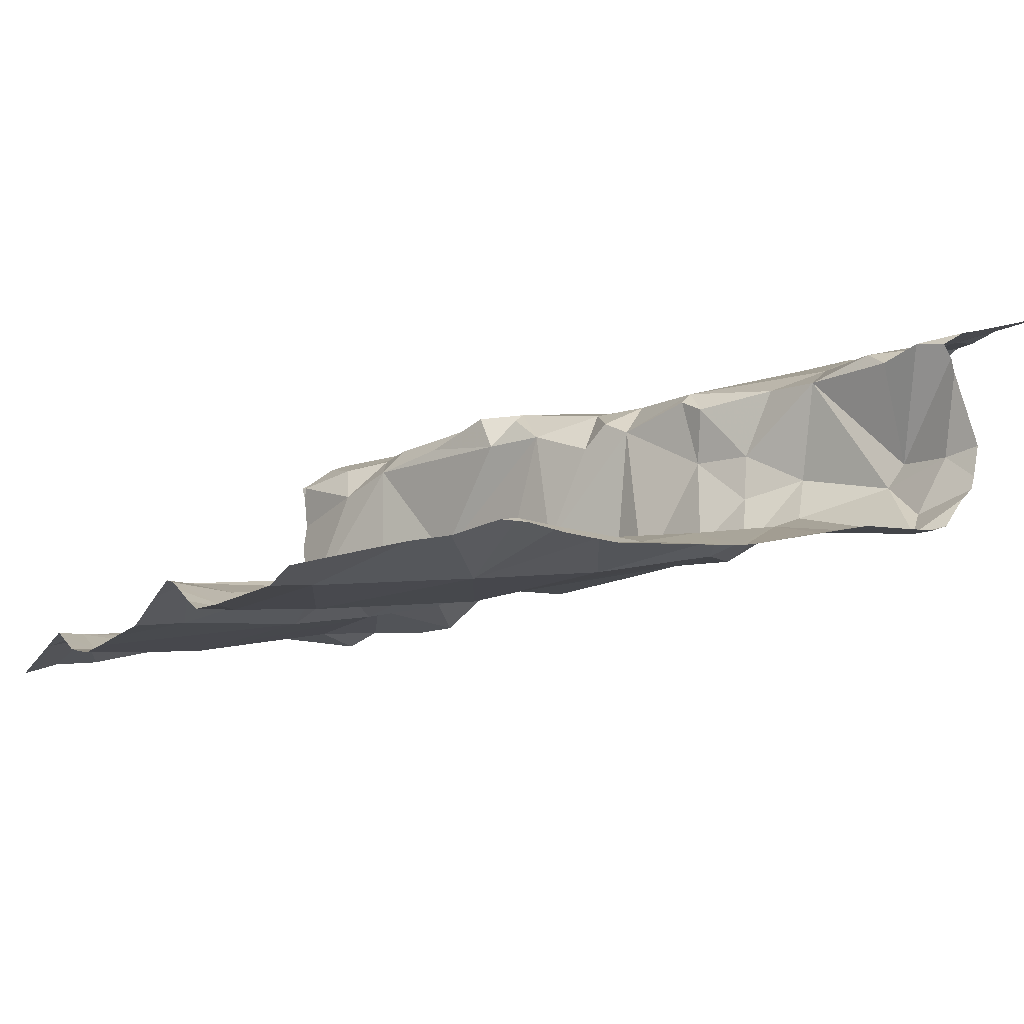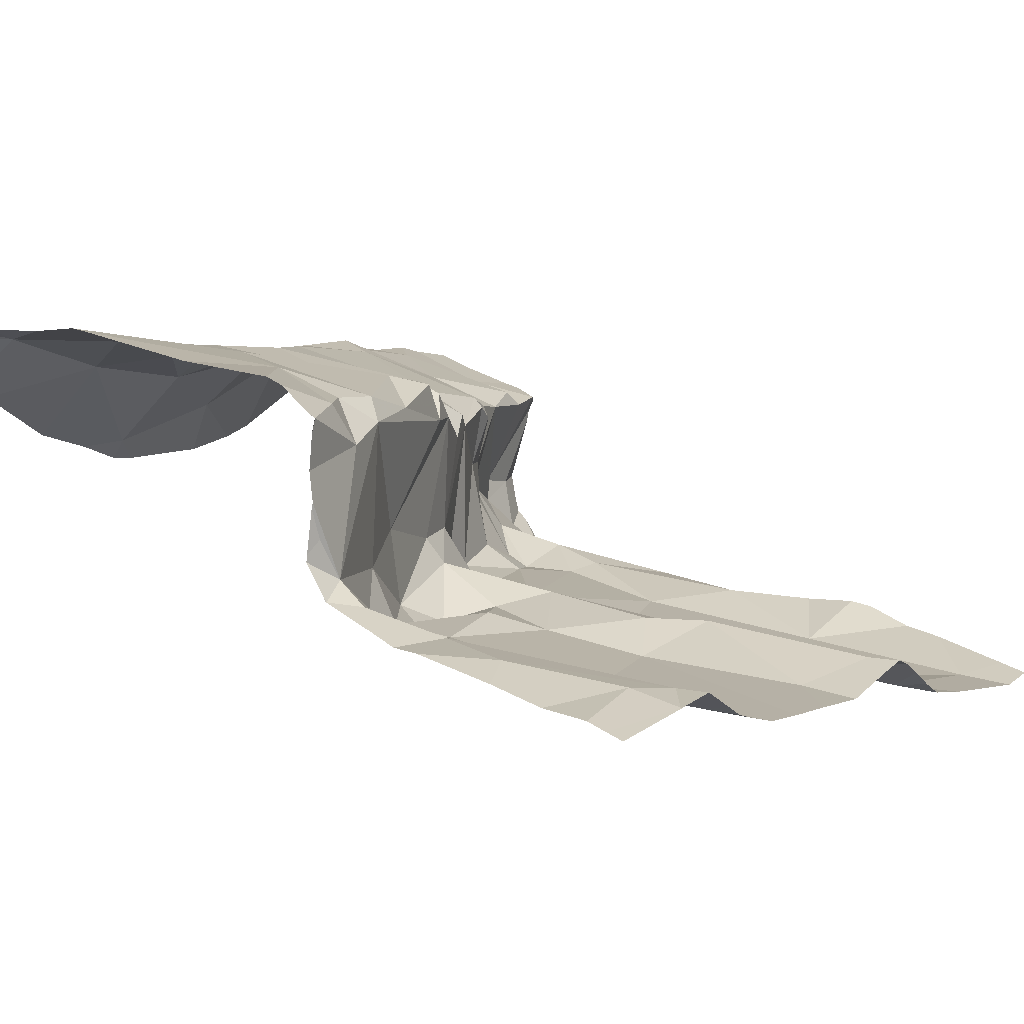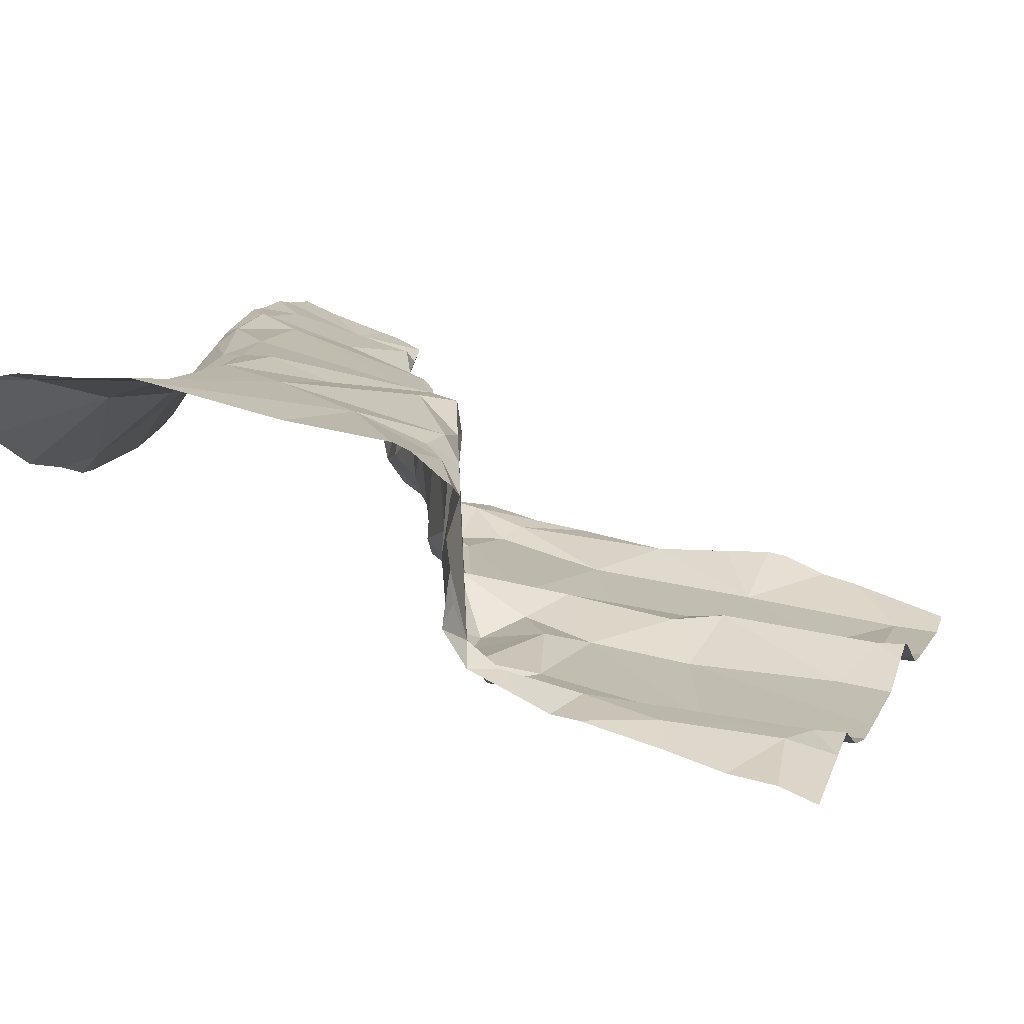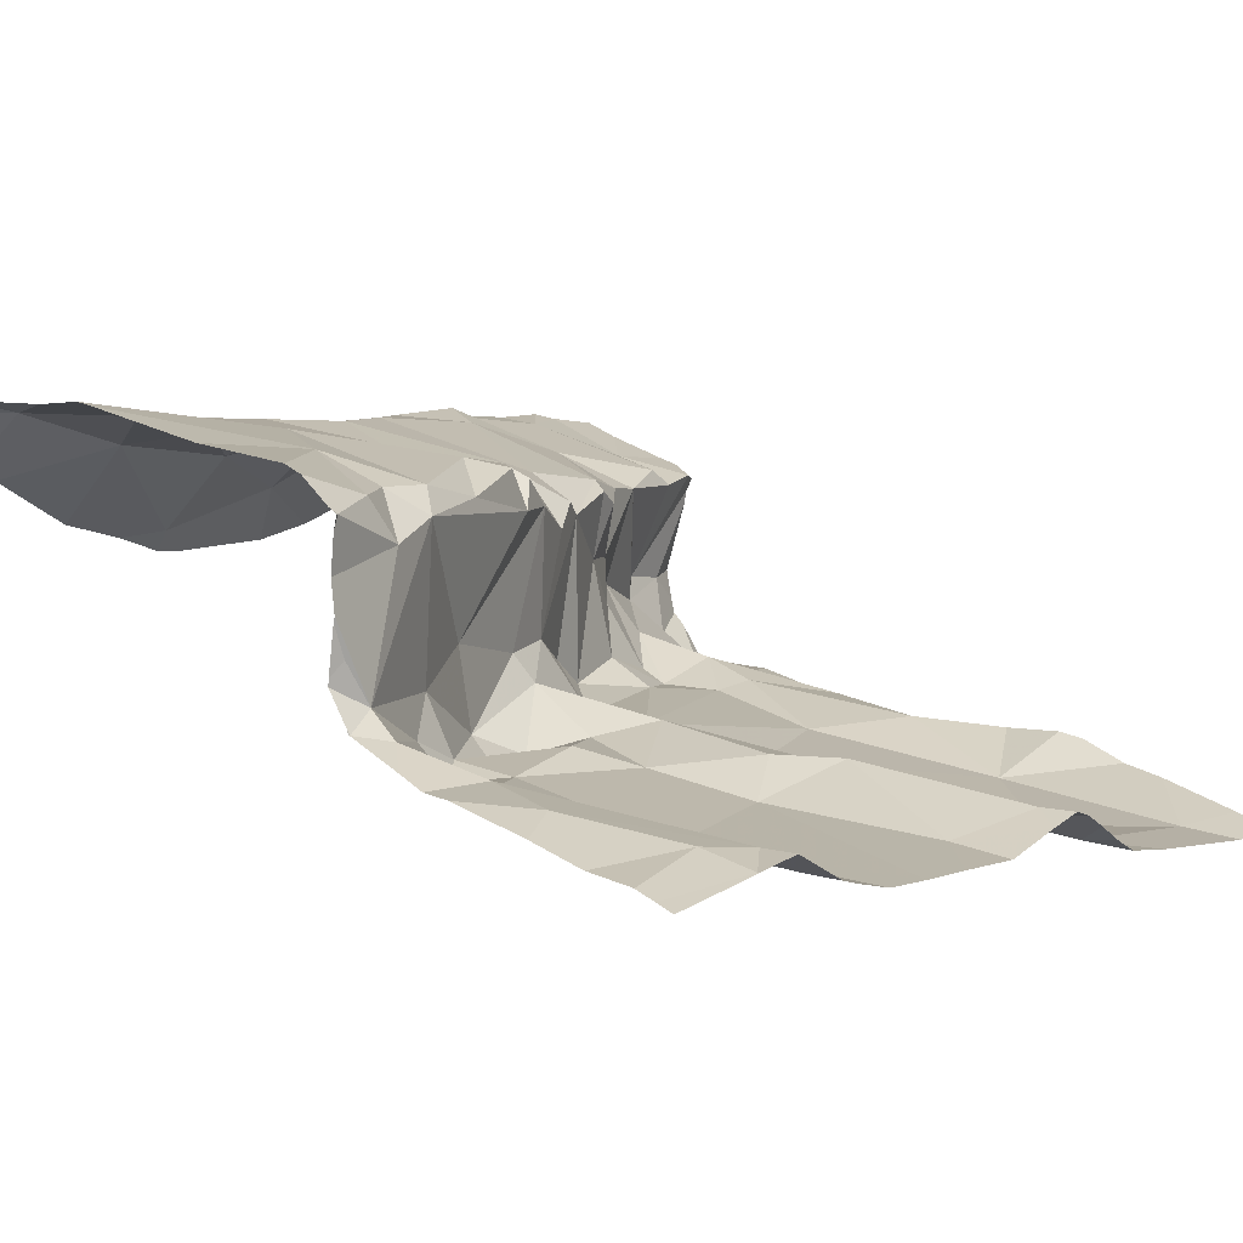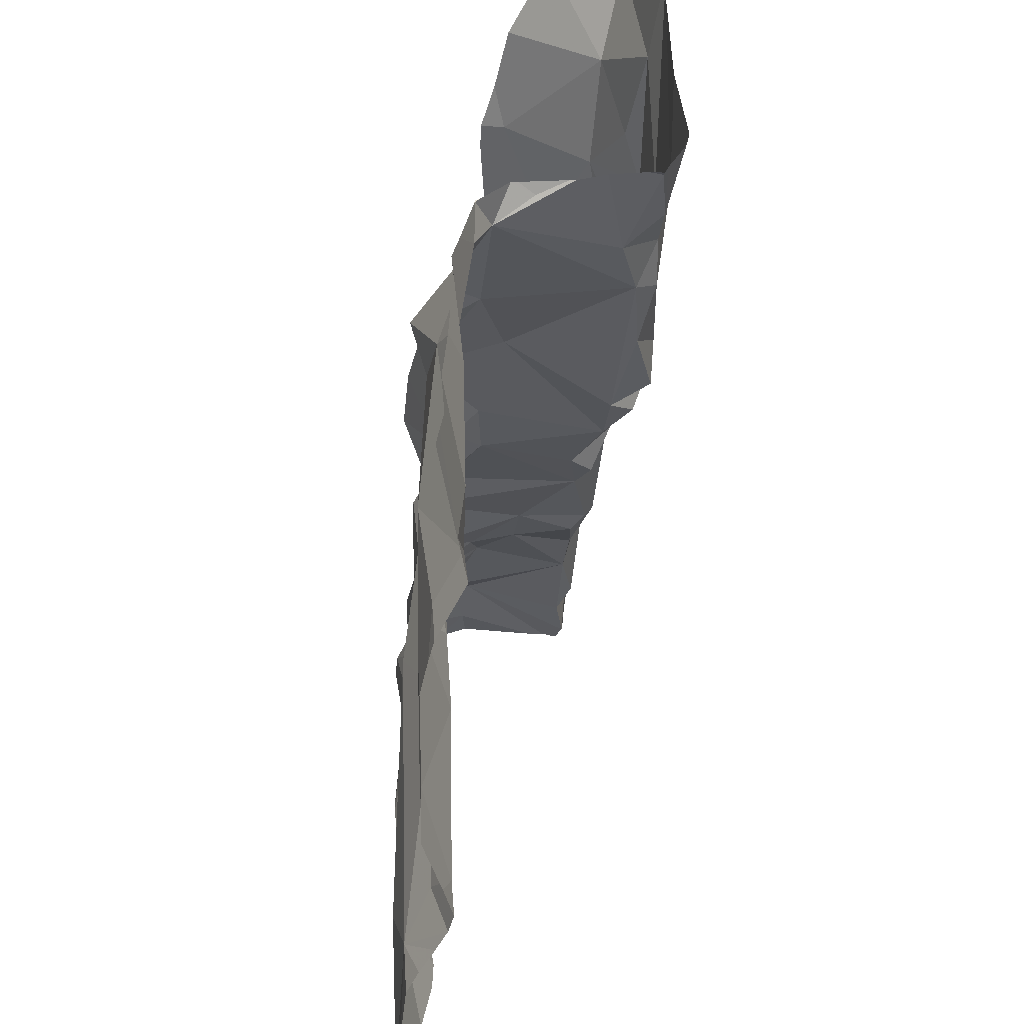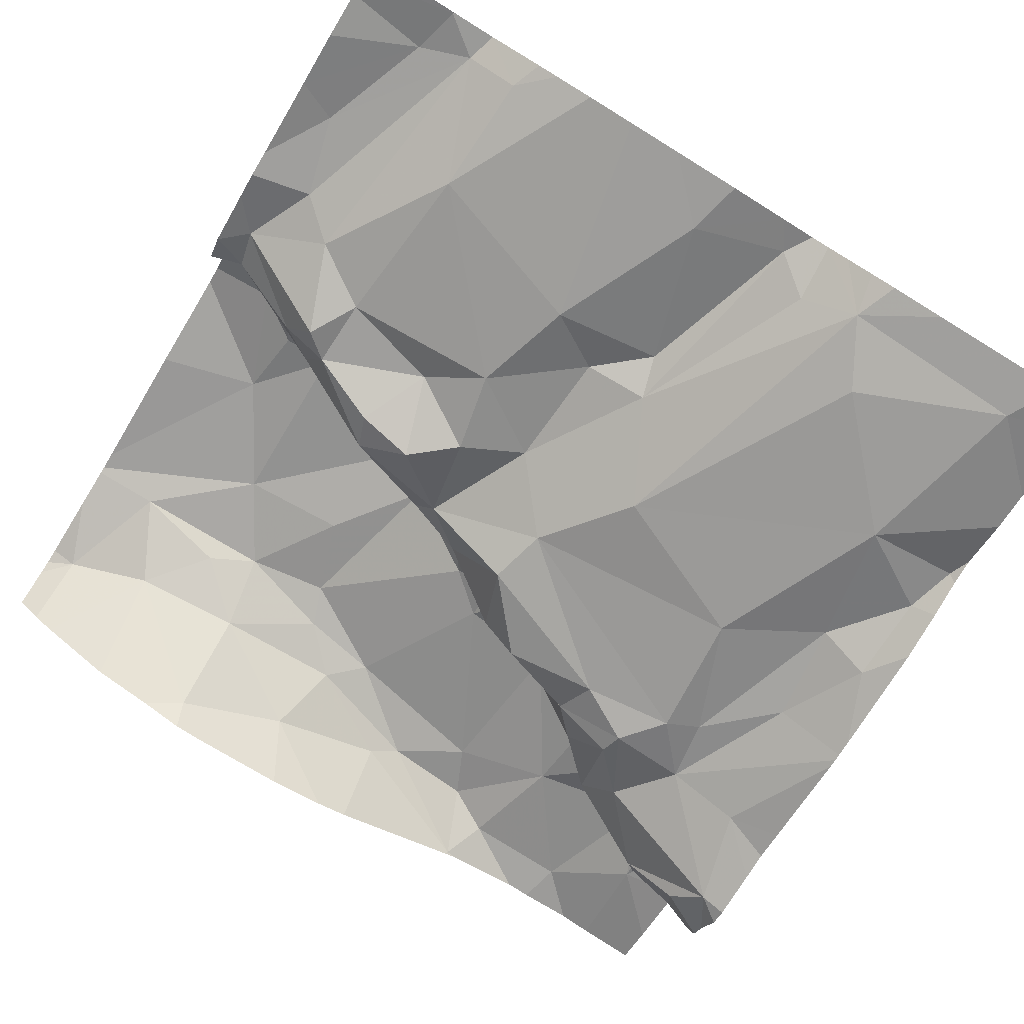
<metadata>
{"format":"obj","ext":"obj","renderer":"f3d","projection":"perspective","resolution":1024,"background":"white","views":[{"elev":-14.5,"azim":-26.9,"up":"+Z"},{"elev":4.6,"azim":-144.0,"up":"+Z"},{"elev":12.5,"azim":-161.9,"up":"+Z"},{"elev":5.5,"azim":-138.5,"up":"+Z"},{"elev":38.9,"azim":-101.8,"up":"+Y"},{"elev":-79.7,"azim":-121.6,"up":"+Z"}]}
</metadata>
<code>
v -63.72 297.6 501.9
v -63.75 297.5 501.9
v -62.83 298.1 502.2
v -63.36 297.7 502
v -63.39 297.7 502
v -63.44 297.8 502
v -63.41 298.1 502
v -63.41 298.1 502
v -62.83 297.4 502.3
v -63.53 298.1 502
v -63.4 297.2 502
v -63.29 297.2 502
v -63.38 297.2 502
v -63.21 297.3 502
v -63.73 298 502
v -63.75 298 502
v -63.78 298 501.9
v -63.73 297.4 501.9
v -63.73 297.2 501.9
v -63.32 297.8 502
v -63.29 297.8 502
v -63.27 297.7 502
v -63.72 297.5 501.9
v -62.83 297.7 502.2
v -62.83 297.4 502.3
v -62.83 297.8 502.2
v -63.31 297.6 502
v -63.25 297.6 502
v -63.18 297.4 502
v -63.17 297.5 502
v -63.41 297.8 502
v -63.33 297.9 502
v -63.34 297.9 502.1
v -63.36 297.9 502
v -63.61 298.1 502
v -63.62 297.9 501.9
v -63.44 297.9 502
v -62.83 297.8 502.2
v -63.2 297.3 502
v -63.14 297.3 502
v -63.52 297.7 502
v -63.57 297.6 502
v -63.56 297.7 501.9
v -63.38 298 502
v -62.83 297.6 502.2
v -63.52 297.6 502
v -62.83 297.5 502.3
v -62.83 297.6 502.2
v -63.52 298 502
v -62.83 297.9 502.2
v -63.48 298 502
v -63.44 298.1 502
v -63.41 297.5 502
v -63.34 297.4 502
v -63.53 297.3 501.9
v -63.37 298 502
v -63.75 297.9 501.9
v -63.66 297.4 501.9
v -63.39 298.1 502.1
v -63.47 298.1 502
v -63.42 298.1 502
v -63.48 297.2 502
v -63.54 297.2 502
v -63.41 298.1 502
v -63.14 297.2 502
v -63.39 298.1 502.1
v -63.03 297.2 502
v -63.15 297.4 502
v -63.14 297.5 502
v -63.75 297.2 501.9
v -63.08 297.2 502
v -63.69 298.1 502
v -63.4 298.1 502.1
v -63.12 297.4 502
v -63.1 297.4 502.1
v -63.05 297.4 502.1
v -63.26 297.7 502.1
v -63.39 298.1 502.1
v -63.4 298.1 502.1
v -63.18 297.6 502
v -63.41 298.1 502
v -63.12 297.2 502
v -62.89 297.7 502.2
v -63.08 297.3 502
v -63.18 297.6 502.2
v -63.13 297.5 502.1
v -62.85 297.9 502.2
v -63.26 297.2 502
v -63.27 297.2 502
v -63.28 297.7 502.2
v -63.29 297.9 502.1
v -63.35 297.9 502.2
v -63.28 297.2 502
v -63.23 297.7 502.1
v -63 297.3 502.1
v -63.37 298 502.2
v -63.25 297.7 502.2
v -63.15 297.5 502.2
v -63.21 297.6 502.2
v -63.1 297.4 502.1
v -62.98 297.2 502.1
v -63 297.2 502
v -63.74 298.1 501.9
v -63.06 297.3 502.2
v -62.99 297.3 502.1
v -63.14 297.5 502.2
v -63.03 297.2 502.2
v -63.66 297.2 501.9
v -62.99 297.7 502.3
v -63.14 297.6 502.2
v -63.18 297.6 502.2
v -63.36 298 502.2
v -63.4 298.1 502.2
v -62.95 297.7 502.3
v -62.95 297.9 502.3
v -63.04 297.9 502.3
v -63.14 297.8 502.3
v -63.13 297.9 502.3
v -63.03 297.3 502.2
v -62.94 297.2 502.2
v -63.24 297.7 502.3
v -62.91 297.6 502.3
v -62.9 297.6 502.3
v -62.83 297.4 502.3
v -63.02 297.2 502.2
v -63.05 297.8 502.3
v -63.14 297.5 502.2
v -62.96 297.5 502.3
v -63.2 297.6 502.2
v -63.01 297.9 502.3
v -62.94 298 502.3
v -63.5 298.1 502
v -63.32 298 502.2
v -63.25 298 502.3
v -63.32 297.9 502.2
v -63.26 297.7 502.2
v -63.31 297.8 502.2
v -63.28 297.8 502.3
v -63.25 297.8 502.3
v -63.08 297.4 502.2
v -63 297.4 502.3
v -63.3 297.2 502
v -63.56 297.2 501.9
v -62.88 297.3 502.3
v -63.03 297.2 502
v -62.9 298.1 502.3
v -63.61 297.2 501.9
v -63 297.8 502.3
v -63.03 298 502.3
v -63.43 297.2 501.9
v -62.88 297.4 502.3
v -62.9 297.5 502.3
v -63.78 297.6 501.9
v -63.78 297.6 501.9
v -63.78 297.2 501.9
v -63.78 297.4 501.9
v -63.78 297.5 501.9
v -63.78 297.5 501.9
v -63.78 297.7 501.9
v -63.78 297.8 501.9
v -63.78 298 501.9
v -63.78 298 501.9
v -63.78 298 501.9
v -63.78 297.4 501.9
v -63.78 297.8 501.9
v -63.78 298 502
v -63.78 297.9 501.9
v -63.78 297.9 501.9
v -63.78 297.9 501.9
v -63.78 297.5 501.9
v -63.78 297.4 501.9
v -63.63 298.1 502
v -62.83 298 502.2
v -62.83 297.4 502.3
v -63.76 298.1 501.9
v -63.39 298.1 502.1
v -62.83 297.2 502.3
v -62.83 297.3 502.3
v -62.83 298.1 502.3
v -62.83 297.3 502.3
v -62.83 297.3 502.3
v -63.49 297.2 501.9
v -63.15 297.2 502
v -63.53 297.2 502
v -63.01 297.2 502
v -62.97 297.2 502.1
v -62.96 297.2 502.1
v -62.97 297.2 502.1
v -62.99 297.2 502
v -62.99 297.2 502.2
v -62.99 297.2 502.2
v -62.95 297.2 502.2
v -62.97 297.2 502.2
v -63 297.2 502.2
v -62.87 297.2 502.3
v -63.78 297.2 501.9
v -63.78 297.2 501.9
v -62.83 297.2 502.3
v -63.39 298.1 502.2
v -63.35 298.1 502.3
v -63.4 298.1 502.2
v -63.39 298.1 502.2
v -63.33 298.1 502.3
v -63.21 298.1 502.3
v -63.4 298.1 502.2
v -62.88 298.1 502.3
v -63.06 298.1 502.3
v -62.9 298.1 502.3
v -62.98 298.1 502.3
v -63.03 298.1 502.3
v -63.04 298.1 502.3
v -63.78 298.1 501.9
v -63.78 298.1 501.9
v -62.87 298.1 502.3
v -62.83 298.1 502.3
f 153 1 154
f 5 4 6
f 12 11 13
f 11 12 14
f 16 15 17
f 155 18 156
f 21 20 22
f 23 2 157
f 28 27 29
f 29 30 28
f 31 20 32
f 21 33 34
f 36 6 37
f 20 4 22
f 31 32 34
f 4 20 31
f 39 14 40
f 42 41 43
f 37 31 34
f 44 37 34
f 31 37 6
f 159 43 160
f 177 120 195
f 42 46 41
f 204 134 207
f 1 2 42
f 185 67 145
f 160 36 165
f 18 46 23
f 35 16 49
f 2 23 46
f 46 42 2
f 44 51 37
f 37 51 36
f 51 44 52
f 175 15 103
f 27 53 54
f 21 32 20
f 54 53 55
f 46 53 27
f 15 16 35
f 34 32 21
f 51 49 16
f 44 34 56
f 31 6 4
f 43 41 6
f 41 46 5
f 27 5 46
f 5 6 41
f 10 49 132
f 16 17 161
f 165 57 167
f 15 35 172
f 53 46 18
f 43 1 42
f 174 124 151
f 16 57 36
f 16 36 51
f 57 16 166
f 184 63 143
f 53 58 55
f 203 134 204
f 147 19 108
f 62 11 55
f 55 63 62
f 63 55 147
f 202 96 113
f 12 13 142
f 65 40 89
f 39 54 14
f 67 65 71
f 40 14 12
f 150 62 182
f 11 62 13
f 40 12 93
f 18 58 53
f 173 131 50
f 18 23 158
f 54 55 11
f 201 113 199
f 182 63 184
f 70 155 196
f 200 112 134
f 54 11 14
f 39 68 29
f 29 27 39
f 29 68 69
f 43 6 36
f 183 65 88
f 18 19 58
f 19 55 58
f 54 39 27
f 75 74 76
f 21 22 77
f 34 33 56
f 78 79 73
f 30 80 28
f 56 79 52
f 52 79 81
f 60 81 61
f 79 56 33
f 84 68 40
f 86 85 30
f 87 83 24
f 91 90 92
f 22 94 77
f 30 69 86
f 22 28 94
f 30 29 69
f 80 94 28
f 84 95 76
f 74 68 84
f 91 92 33
f 132 52 60
f 176 78 66
f 79 33 92
f 81 79 176
f 92 96 79
f 91 21 77
f 91 33 21
f 94 97 77
f 86 98 85
f 69 75 86
f 91 77 97
f 85 80 30
f 85 99 94
f 97 90 91
f 80 85 94
f 100 75 76
f 22 4 5
f 44 56 52
f 49 51 52
f 22 5 27
f 27 28 22
f 199 113 112
f 186 102 188
f 188 67 189
f 8 81 176
f 100 76 104
f 105 95 101
f 75 100 86
f 84 67 95
f 68 74 69
f 86 100 106
f 105 107 104
f 95 105 104
f 74 84 76
f 40 67 84
f 104 76 95
f 102 101 95
f 67 102 95
f 40 65 67
f 68 39 40
f 74 75 69
f 105 101 190
f 182 62 63
f 66 78 59
f 110 109 111
f 199 112 200
f 114 83 115
f 117 116 118
f 120 119 107
f 97 111 121
f 123 122 124
f 45 123 48
f 48 124 47
f 114 123 83
f 120 107 125
f 109 126 111
f 110 127 128
f 97 94 99
f 129 85 110
f 127 110 85
f 131 130 115
f 87 115 83
f 192 125 193
f 145 67 71
f 110 111 129
f 73 96 202
f 133 96 92
f 118 134 135
f 134 133 135
f 111 99 129
f 129 99 85
f 85 98 127
f 98 86 106
f 98 106 127
f 121 136 97
f 112 133 134
f 136 90 97
f 97 99 111
f 111 126 121
f 126 117 121
f 133 92 135
f 138 137 90
f 137 139 135
f 92 137 135
f 139 118 135
f 139 117 118
f 121 117 139
f 138 90 121
f 139 137 138
f 138 121 139
f 121 90 136
f 137 92 90
f 200 134 203
f 202 113 205
f 112 96 133
f 112 113 96
f 104 140 100
f 141 104 119
f 141 140 104
f 104 107 119
f 176 79 78
f 88 65 89
f 144 141 119
f 64 81 8
f 144 120 177
f 120 144 119
f 128 127 141
f 141 127 140
f 127 106 140
f 106 100 140
f 125 107 105
f 125 105 191
f 146 131 3
f 115 87 131
f 131 87 50
f 89 40 93
f 109 114 148
f 116 115 130
f 148 114 115
f 109 122 114
f 130 131 149
f 152 151 124
f 117 126 116
f 128 122 109
f 124 122 152
f 149 131 146
f 118 116 149
f 116 130 149
f 148 126 109
f 149 146 209
f 116 126 148
f 115 116 148
f 109 110 128
f 122 123 114
f 122 128 152
f 7 81 64
f 118 149 210
f 207 118 211
f 174 151 181
f 141 151 152
f 151 144 180
f 141 144 151
f 152 128 141
f 93 12 142
f 153 2 1
f 3 131 173
f 154 1 159
f 155 19 18
f 9 124 174
f 71 65 82
f 156 18 164
f 82 65 183
f 157 2 153
f 158 23 157
f 25 124 9
f 159 1 43
f 47 124 25
f 61 81 7
f 160 43 36
f 161 17 162
f 48 123 124
f 70 19 155
f 162 17 163
f 38 87 26
f 163 17 212
f 164 18 171
f 50 87 38
f 165 36 57
f 166 16 161
f 143 63 147
f 26 87 24
f 167 57 168
f 108 19 70
f 168 57 169
f 169 57 166
f 24 83 45
f 45 83 123
f 170 18 158
f 171 18 170
f 60 52 81
f 178 144 177
f 59 78 73
f 179 146 3
f 147 55 19
f 180 144 178
f 150 13 62
f 73 79 96
f 214 179 215
f 142 13 150
f 181 151 180
f 72 15 172
f 186 101 102
f 187 101 186
f 132 49 52
f 188 102 67
f 189 67 185
f 190 101 187
f 103 15 72
f 191 105 190
f 192 120 125
f 175 17 15
f 193 125 194
f 10 35 49
f 194 125 191
f 195 120 192
f 196 155 197
f 172 35 10
f 198 177 195
f 205 113 201
f 206 146 214
f 207 134 118
f 208 146 206
f 209 146 208
f 210 149 209
f 211 118 210
f 212 17 175
f 213 163 212
f 214 146 179

</code>
